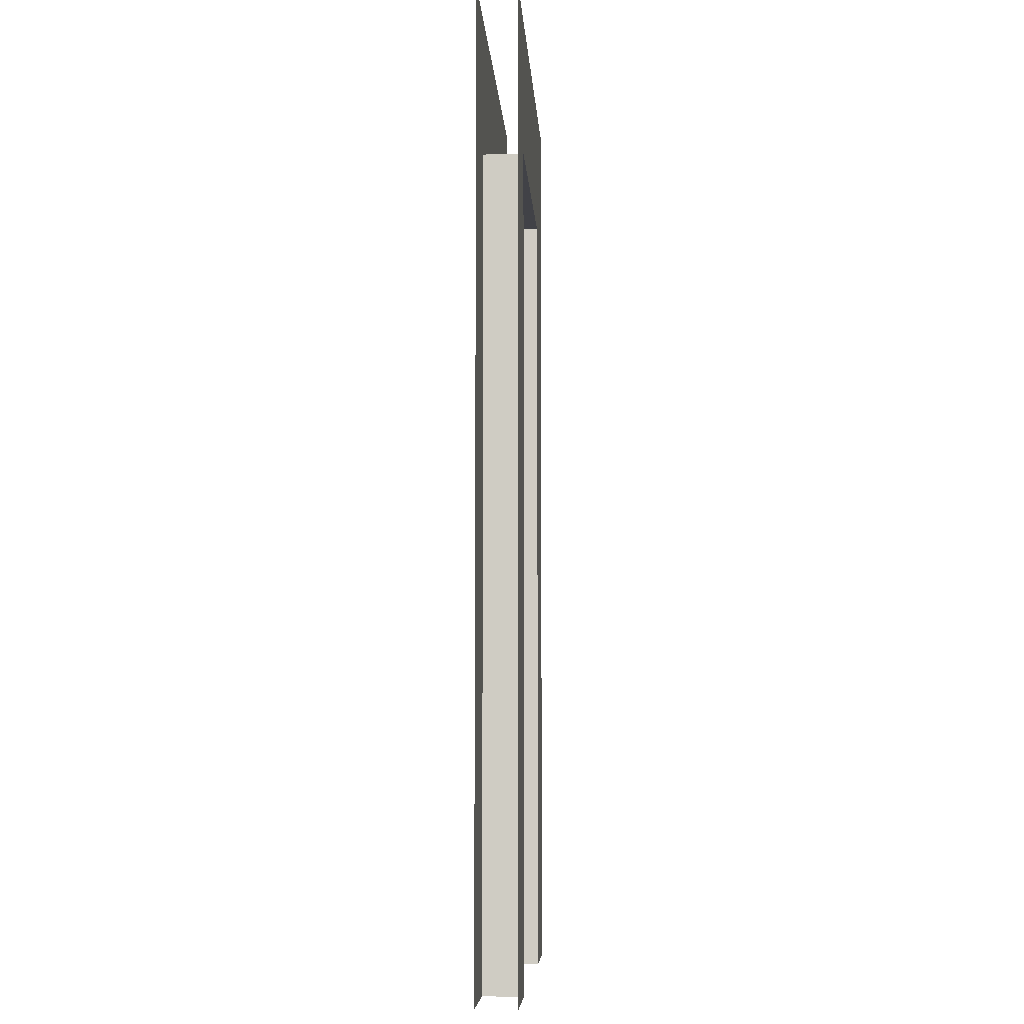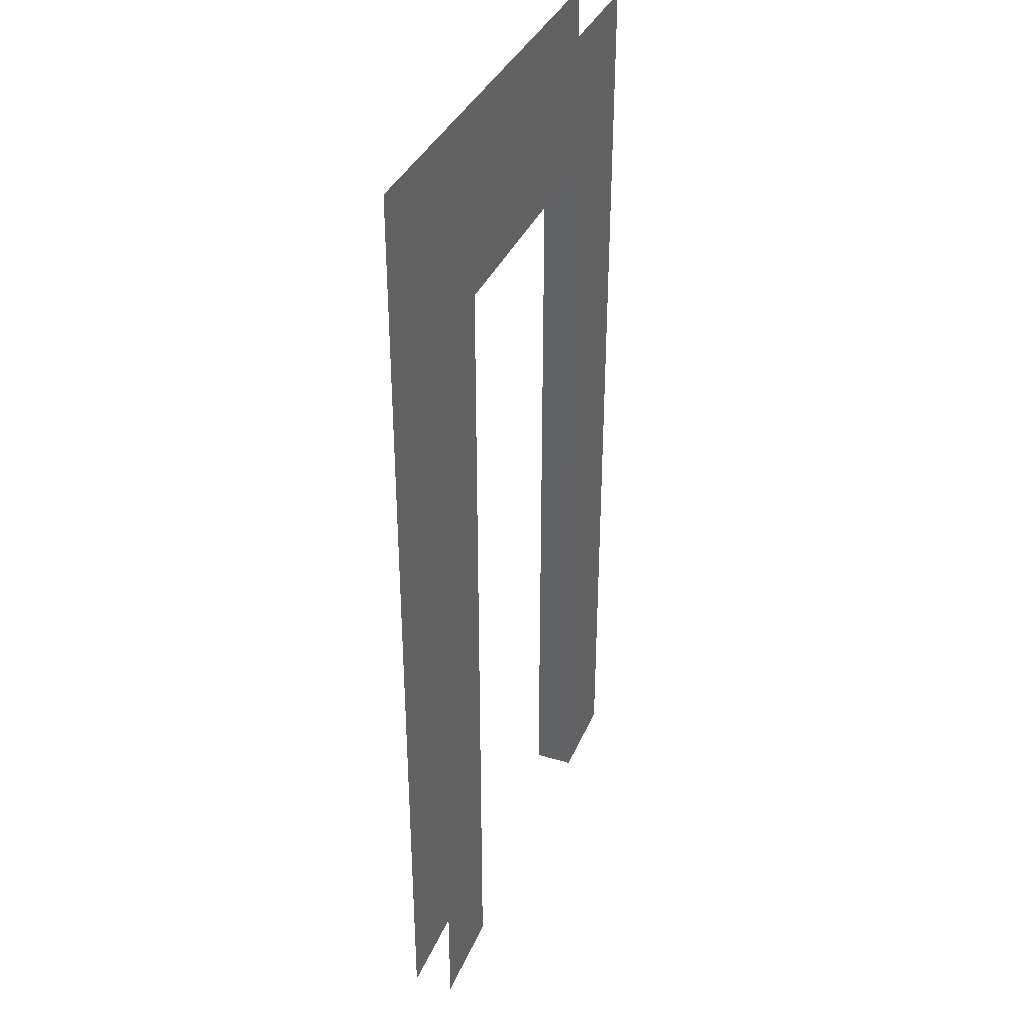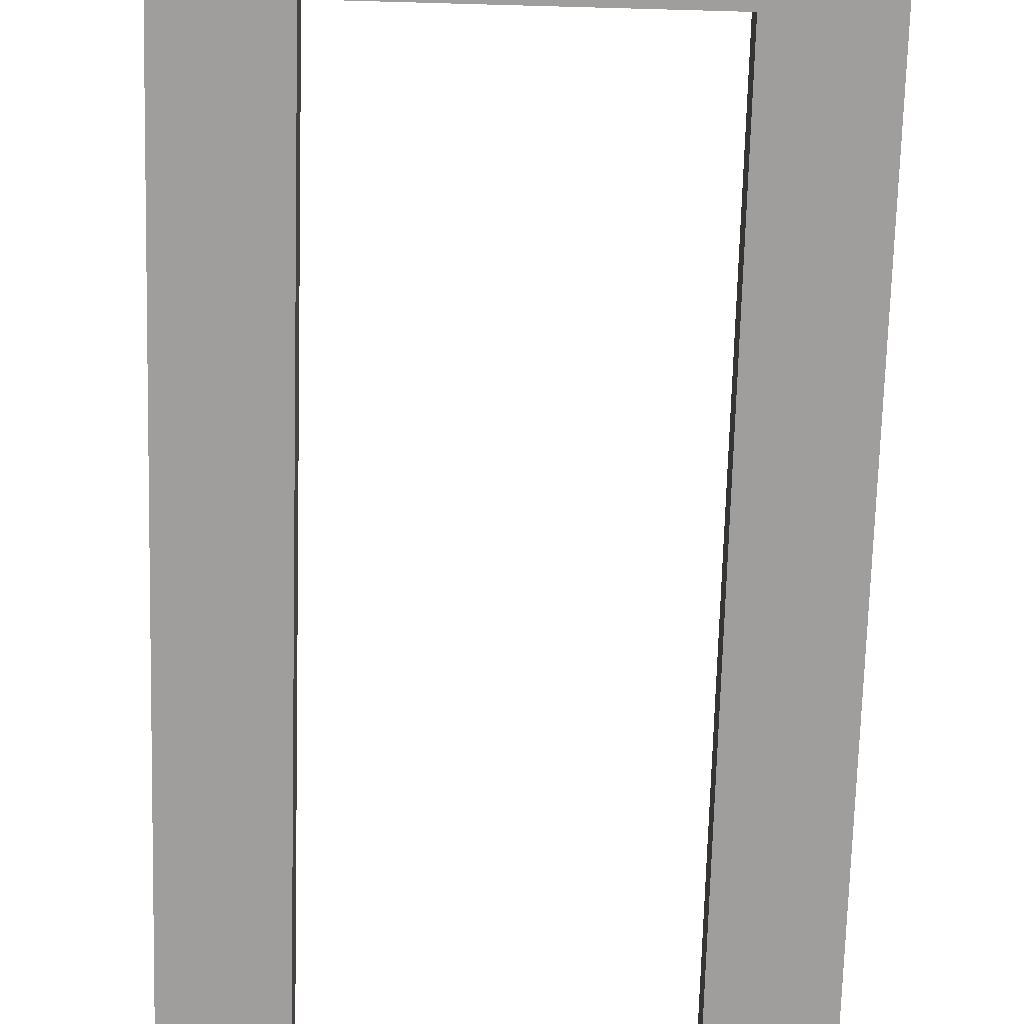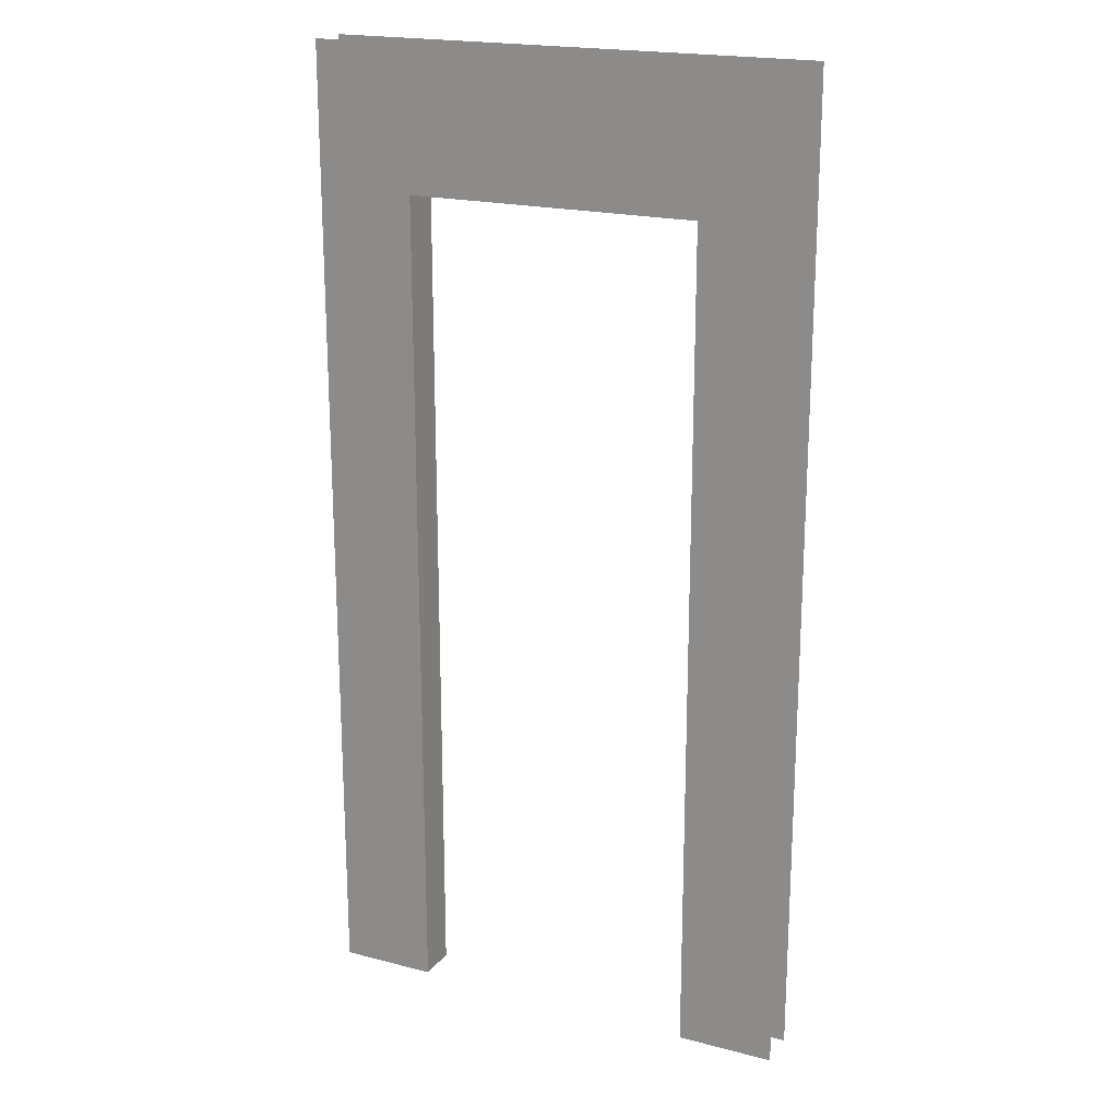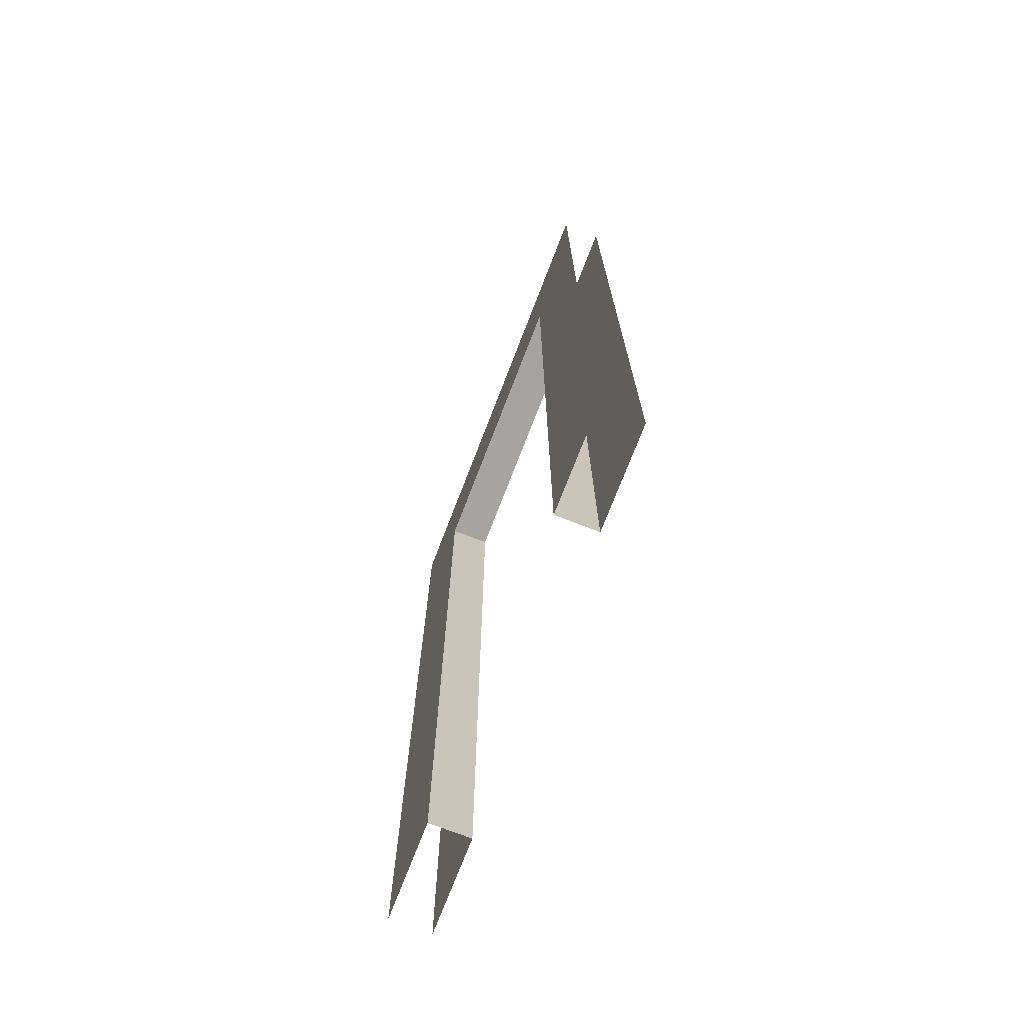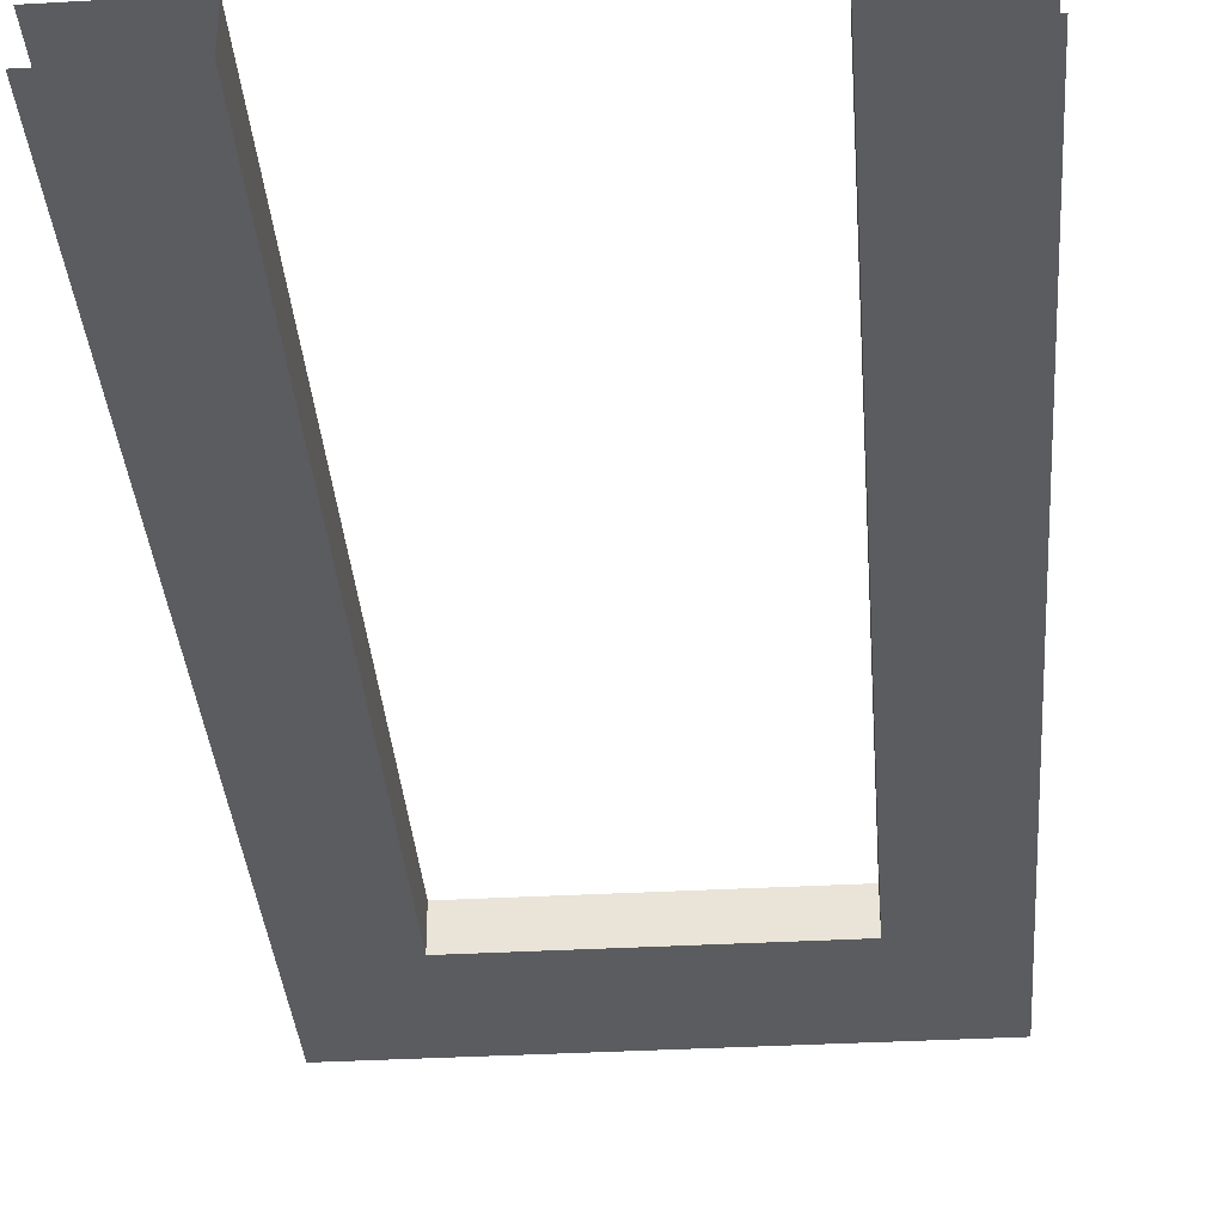
<metadata>
{"format":"obj","ext":"obj","renderer":"f3d","projection":"perspective","resolution":1024,"background":"white","views":[{"elev":-6.8,"azim":-86.6,"up":"+Y"},{"elev":36.2,"azim":-68.9,"up":"+Y"},{"elev":-70.9,"azim":178.4,"up":"+Z"},{"elev":19.8,"azim":-154.2,"up":"+Y"},{"elev":-73.3,"azim":68.9,"up":"+Y"},{"elev":-34.8,"azim":4.3,"up":"+Z"}]}
</metadata>
<code>
o Door
g Door
v 0.6 0.2 10.19
v 0.36 0.2 10.19
v 0.6 2.256 10.19
v 0.36 2.256 10.19
v -0.36 0.2 10.19
v -0.6 0.2 10.19
v -0.36 2.256 10.19
v -0.6 2.256 10.19
v 0.6 2.6 10.19
v 0.36 2.6 10.19
v -0.36 2.6 10.19
v -0.6 2.6 10.19
v 0.36 0.2 10.09
v 0.6 0.2 10.09
v 0.36 2.256 10.09
v 0.6 2.256 10.09
v -0.6 0.2 10.09
v -0.36 0.2 10.09
v -0.6 2.256 10.09
v -0.36 2.256 10.09
v 0.36 2.6 10.09
v 0.6 2.6 10.09
v -0.6 2.6 10.09
v -0.36 2.6 10.09
f 3 4 2 1
f 7 8 6 5
f 9 10 4 3
f 11 12 8 7
f 10 11 7 4
f 15 16 14 13
f 19 20 18 17
f 21 22 16 15
f 23 24 20 19
f 24 21 15 20
f 20 15 4 7
f 20 7 5 18
f 4 15 13 2

</code>
